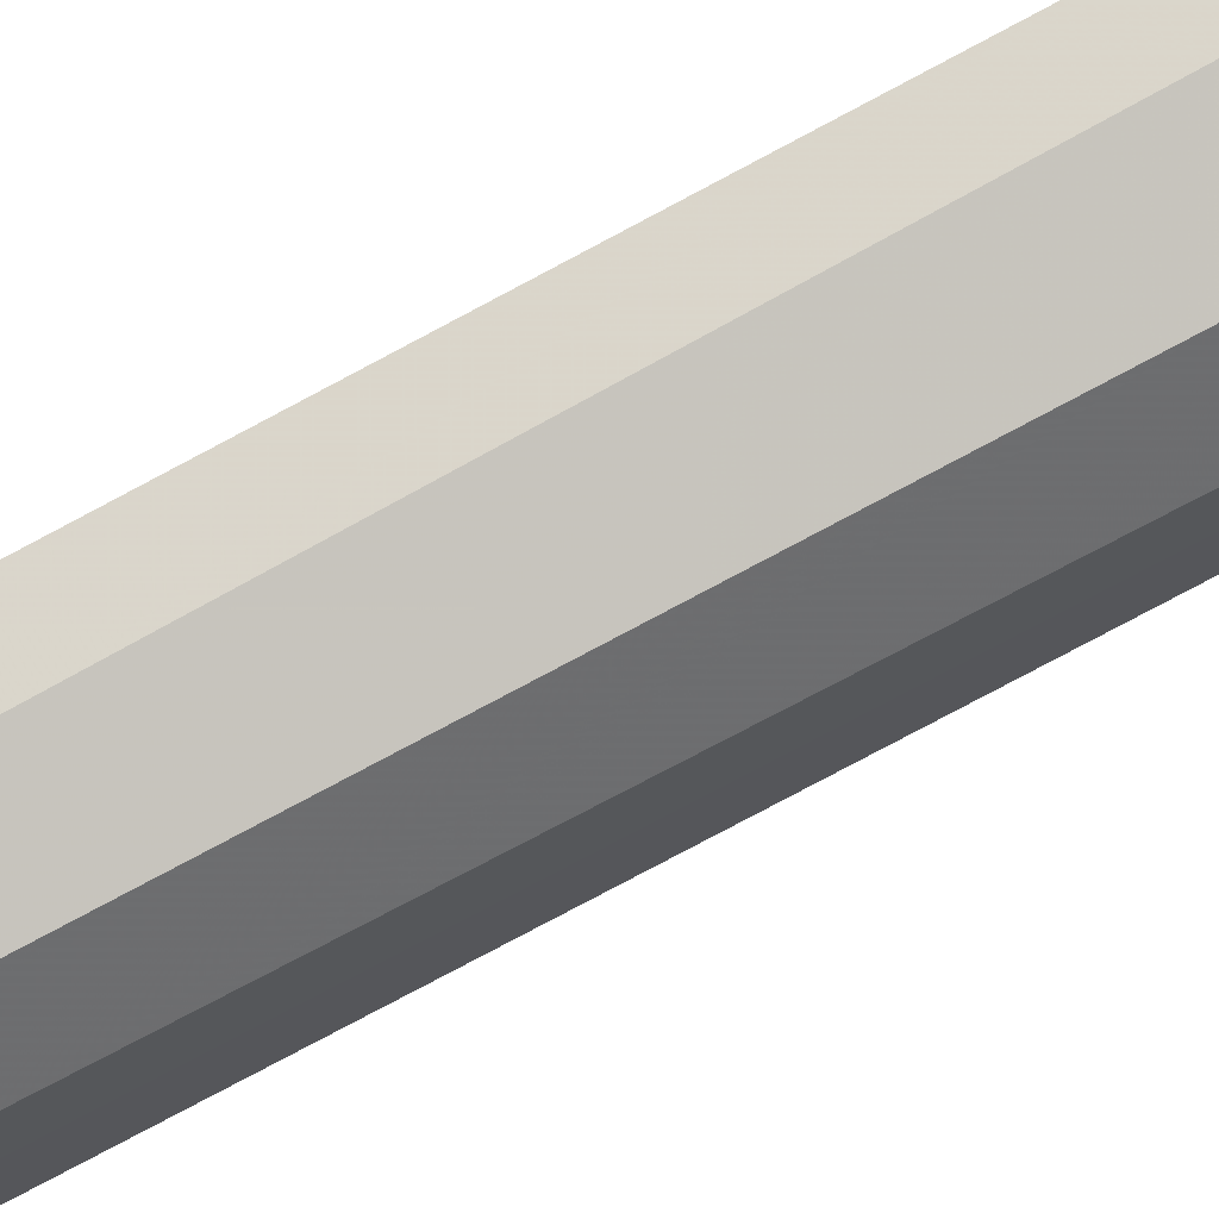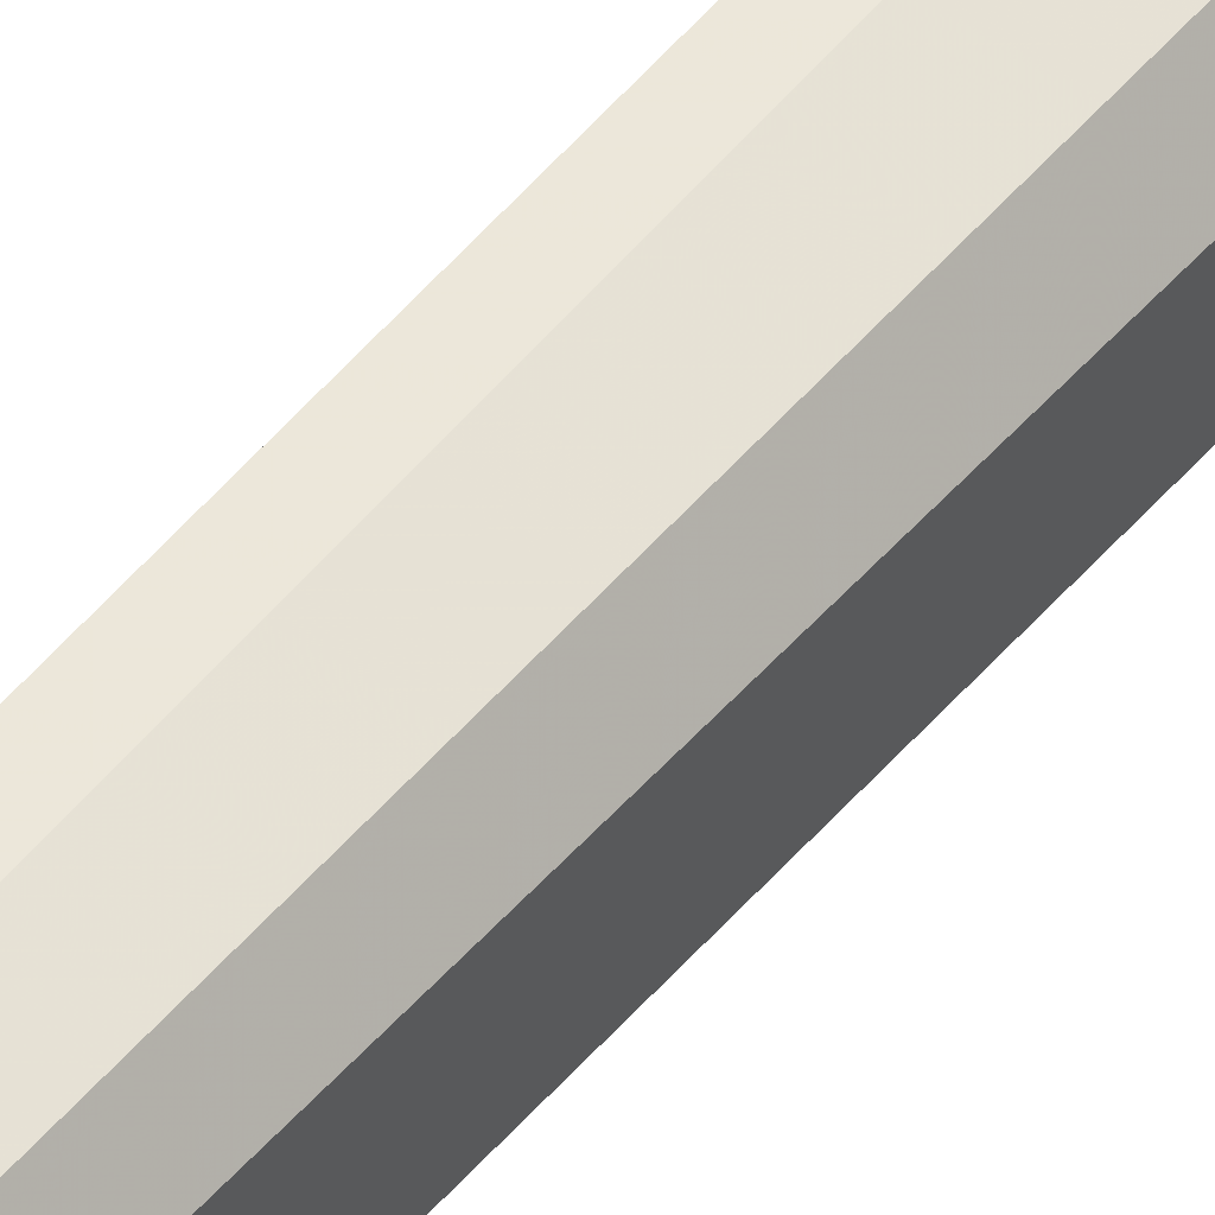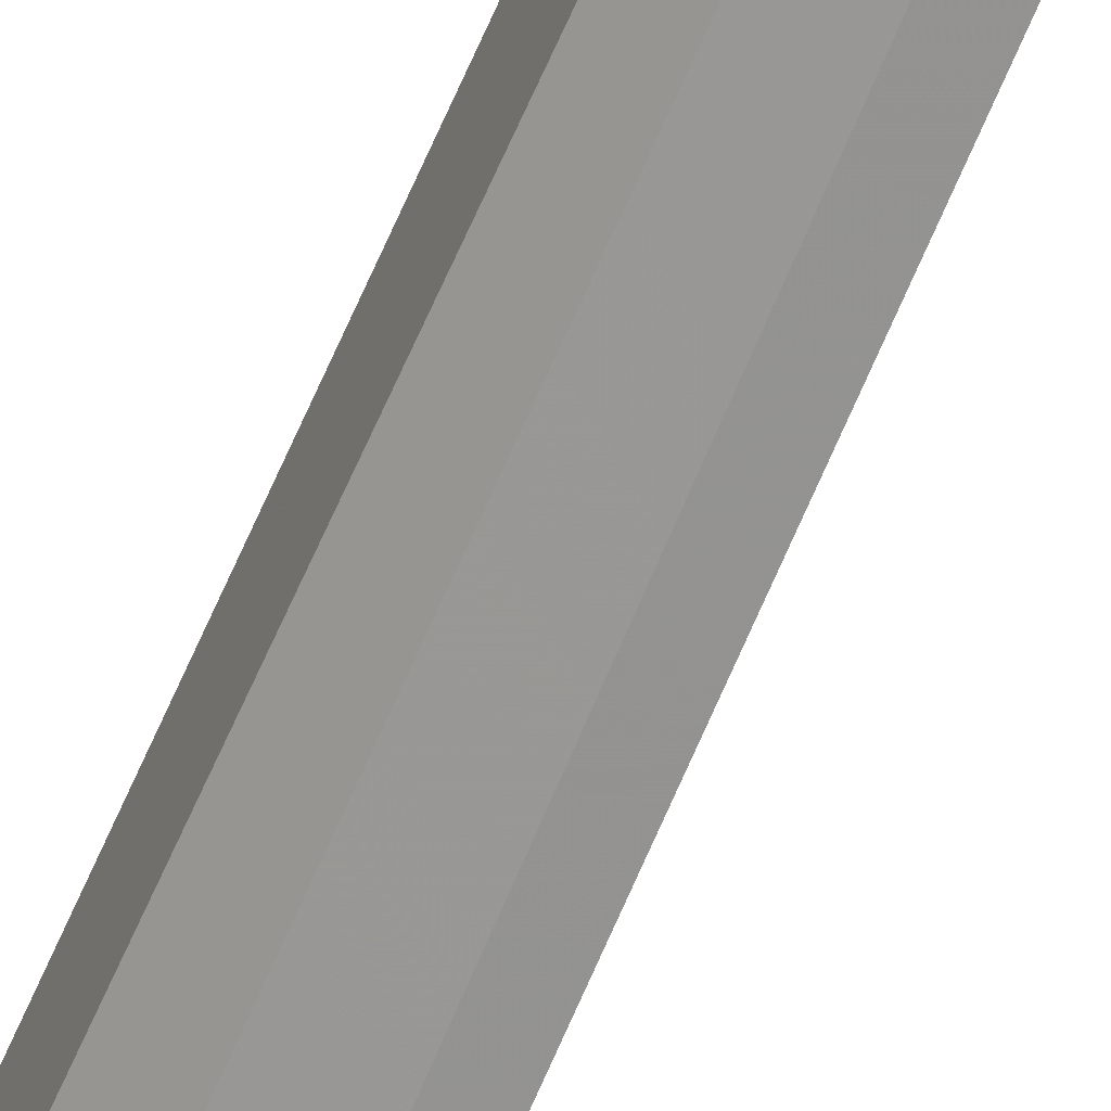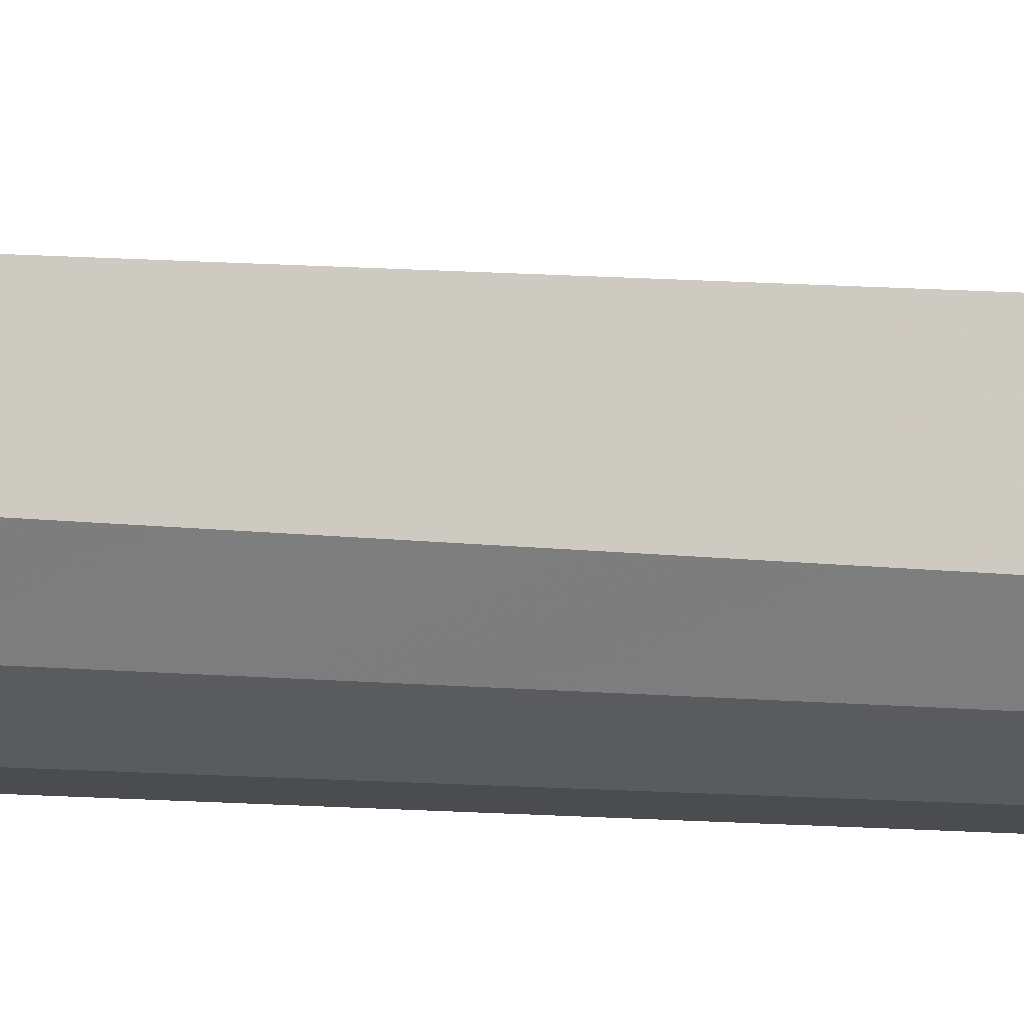
<metadata>
{"format":"obj","ext":"obj","renderer":"f3d","projection":"perspective","resolution":1024,"background":"white","views":[{"elev":73.5,"azim":61.1,"up":"+Y"},{"elev":48.3,"azim":36.9,"up":"+Y"},{"elev":-64.9,"azim":-23.1,"up":"+Y"},{"elev":-9.6,"azim":-105.8,"up":"+Y"}]}
</metadata>
<code>
v 0.01699 0.07489 0.4863
v 0.02378 0.07086 -0.3104
v 0.01699 0.09097 0.4996
v 0.01047 0.09111 0.4987
v 0.008634 0.08238 -0.3104
v 0.01699 0.08302 0.4973
v 0.01124 0.0755 0.4859
v 0.01883 0.07877 -0.3104
v 0.01469 0.07509 -0.3104
v 0.01098 0.08334 0.4966
f 5 4 3
f 6 1 2
f 6 2 3
f 7 2 1
f 7 4 5
f 8 5 3
f 8 3 2
f 8 2 5
f 9 7 5
f 9 5 2
f 9 2 7
f 10 4 7
f 10 6 3
f 10 3 4
f 10 7 1
f 10 1 6

</code>
